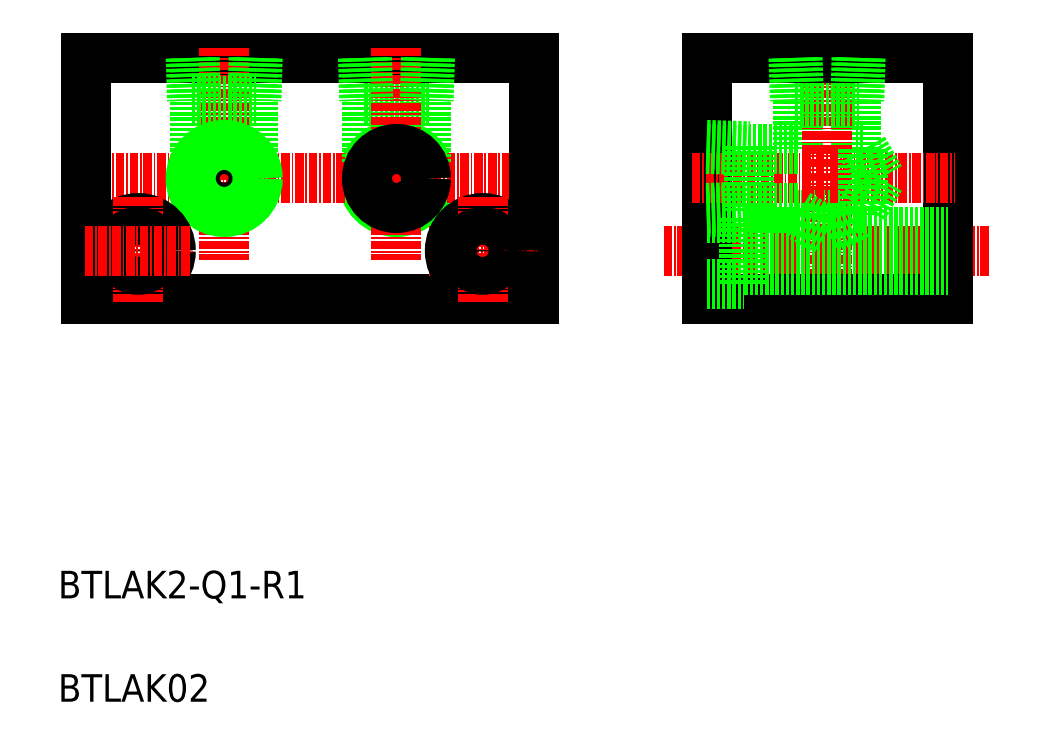
<metadata>
{"format":"dxf","ext":"dxf","renderer":"ezdxf+matplotlib","layout":"modelspace","background":"white","min_lineweight":24,"dpi":150}
</metadata>
<code>
0
SECTION
2
ENTITIES
0
LINE
8
0
10
768.8
20
353.4
30
0
11
778.2
21
353.4
31
0
0
CIRCLE
8
0
10
773.5
20
342.1
30
0
40
4.864
0
LINE
8
0
10
728.5
20
359.6
30
0
11
793.5
21
359.6
31
0
0
LINE
8
CENTER
10
726.8
20
342.1
30
0
11
795.5
21
342.1
31
0
0
LINE
8
0
10
728.5
20
324.6
30
0
11
793.5
21
324.6
31
0
0
TEXT
8
0
10
724.4
20
266.1
30
0
40
4
1
BTLAK02
0
TEXT
8
0
10
724.4
20
281.1
30
0
40
4
1
BTLAK2-Q1-R1
0
LINE
8
0
10
752.8
20
344.5
30
0
11
752.8
21
353.4
31
0
0
LINE
8
0
10
744.3
20
344.5
30
0
11
744.3
21
353.4
31
0
0
LINE
8
0
10
728.5
20
359.6
30
0
11
728.5
21
324.6
31
0
0
LINE
8
CENTER
10
748.5
20
361.1
30
0
11
748.5
21
330.2
31
0
0
CIRCLE
8
0
10
748.5
20
342.1
30
0
40
4.283
0
CIRCLE
8
0
10
748.5
20
342.1
30
0
40
4.864
0
CIRCLE
8
0
10
736
20
331.6
30
0
40
4.75
0
LINE
8
CENTER
10
736
20
339.3
30
0
11
736
21
323.8
31
0
0
CIRCLE
8
0
10
736
20
331.6
30
0
40
2.75
0
LINE
8
CENTER
10
728.3
20
331.6
30
0
11
743.8
21
331.6
31
0
0
LINE
8
0
10
743.8
20
353.4
30
0
11
753.2
21
353.4
31
0
0
LINE
8
0
10
744.2
20
359.6
30
0
11
744.4
21
353.4
31
0
0
LINE
8
0
10
743.7
20
359.6
30
0
11
743.8
21
353.4
31
0
0
LINE
8
0
10
753.4
20
359.6
30
0
11
753.2
21
353.4
31
0
0
LINE
8
0
10
752.8
20
359.6
30
0
11
752.6
21
353.4
31
0
0
LINE
8
0
10
768.7
20
359.6
30
0
11
768.8
21
353.4
31
0
0
LINE
8
CENTER
10
812.3
20
331.6
30
0
11
859.6
21
331.6
31
0
0
LINE
8
0
10
769.3
20
344.5
30
0
11
769.3
21
353.4
31
0
0
LINE
8
0
10
777.8
20
344.5
30
0
11
777.8
21
353.4
31
0
0
LINE
8
CENTER
10
773.5
20
361.1
30
0
11
773.5
21
330.2
31
0
0
LINE
8
0
10
793.5
20
359.6
30
0
11
793.5
21
324.6
31
0
0
LINE
8
CENTER
10
778.3
20
331.6
30
0
11
793.8
21
331.6
31
0
0
CIRCLE
8
0
10
786
20
331.6
30
0
40
4.75
0
LINE
8
CENTER
10
786
20
339.3
30
0
11
786
21
323.8
31
0
0
CIRCLE
8
0
10
786
20
331.6
30
0
40
2.75
0
CIRCLE
8
0
10
773.5
20
342.1
30
0
40
4.283
0
LINE
8
0
10
777.8
20
359.6
30
0
11
777.6
21
353.4
31
0
0
LINE
8
0
10
778.4
20
359.6
30
0
11
778.2
21
353.4
31
0
0
LINE
8
0
10
769.2
20
359.6
30
0
11
769.4
21
353.4
31
0
0
LINE
8
0
10
840.3
20
353.4
30
0
11
840.3
21
346.3
31
0
0
LINE
8
0
10
831.8
20
353.4
30
0
11
831.8
21
346.3
31
0
0
LINE
8
0
10
853.5
20
359.6
30
0
11
853.5
21
324.6
31
0
0
LINE
8
CENTER
10
836
20
360.9
30
0
11
836
21
323.3
31
0
0
LINE
8
0
10
818.5
20
359.6
30
0
11
818.5
21
324.6
31
0
0
LINE
8
0
10
840.3
20
336.8
30
0
11
836
21
334.4
31
0
0
LINE
8
0
10
840.3
20
336.8
30
0
11
831.8
21
336.8
31
0
0
LINE
8
0
10
818.5
20
324.6
30
0
11
853.5
21
324.6
31
0
0
LINE
8
CENTER
10
816.4
20
342.1
30
0
11
854.6
21
342.1
31
0
0
LINE
8
0
10
824
20
334.3
30
0
11
853.5
21
334.3
31
0
0
LINE
8
0
10
824
20
328.8
30
0
11
853.5
21
328.8
31
0
0
LINE
8
0
10
831.8
20
336.8
30
0
11
836
21
334.4
31
0
0
LINE
8
0
10
824
20
326.8
30
0
11
824
21
336.3
31
0
0
LINE
8
0
10
818.5
20
326.8
30
0
11
824
21
326.8
31
0
0
LINE
8
0
10
831.8
20
346.3
30
0
11
824.7
21
346.3
31
0
0
LINE
8
0
10
831.8
20
337.8
30
0
11
824.7
21
337.8
31
0
0
LINE
8
0
10
824.7
20
346.8
30
0
11
824.7
21
337.4
31
0
0
LINE
8
0
10
818.5
20
336.3
30
0
11
824
21
336.3
31
0
0
LINE
8
0
10
818.5
20
337.2
30
0
11
824.7
21
337.4
31
0
0
LINE
8
0
10
818.5
20
337.8
30
0
11
824.7
21
338
31
0
0
LINE
8
0
10
818.5
20
342.1
30
0
11
818.5
21
342.1
31
0
0
LINE
8
0
10
818.5
20
346.4
30
0
11
824.7
21
346.2
31
0
0
LINE
8
0
10
818.5
20
347
30
0
11
824.7
21
346.8
31
0
0
LINE
8
0
10
818.5
20
348.3
30
0
11
818.5
21
348.3
31
0
0
LINE
8
0
10
831.8
20
337.8
30
0
11
831.8
21
336.8
31
0
0
LINE
8
0
10
841.3
20
346.3
30
0
11
843.7
21
342.1
31
0
0
LINE
8
0
10
841.3
20
346.3
30
0
11
841.3
21
337.8
31
0
0
LINE
8
0
10
841.3
20
337.8
30
0
11
843.7
21
342.1
31
0
0
LINE
8
0
10
841.3
20
337.8
30
0
11
840.3
21
337.8
31
0
0
LINE
8
0
10
840.3
20
337.8
30
0
11
840.3
21
336.8
31
0
0
LINE
8
0
10
841.3
20
346.3
30
0
11
840.3
21
346.3
31
0
0
LINE
8
0
10
831.3
20
353.4
30
0
11
840.7
21
353.4
31
0
0
LINE
8
0
10
818.5
20
359.6
30
0
11
853.5
21
359.6
31
0
0
LINE
8
0
10
831.7
20
359.6
30
0
11
831.9
21
353.4
31
0
0
LINE
8
0
10
831.2
20
359.6
30
0
11
831.3
21
353.4
31
0
0
LINE
8
0
10
840.9
20
359.6
30
0
11
840.7
21
353.4
31
0
0
LINE
8
0
10
840.3
20
359.6
30
0
11
840.1
21
353.4
31
0
0
ENDSEC
0
EOF

</code>
